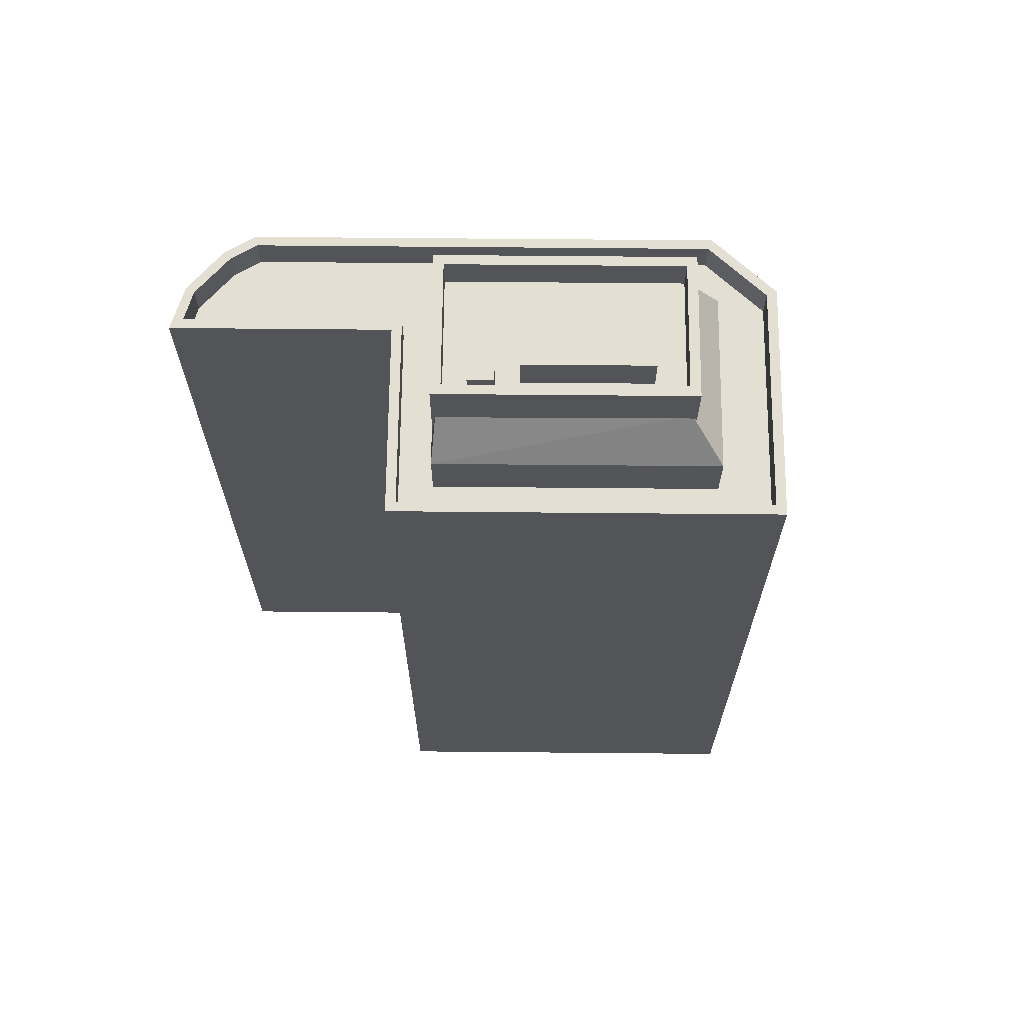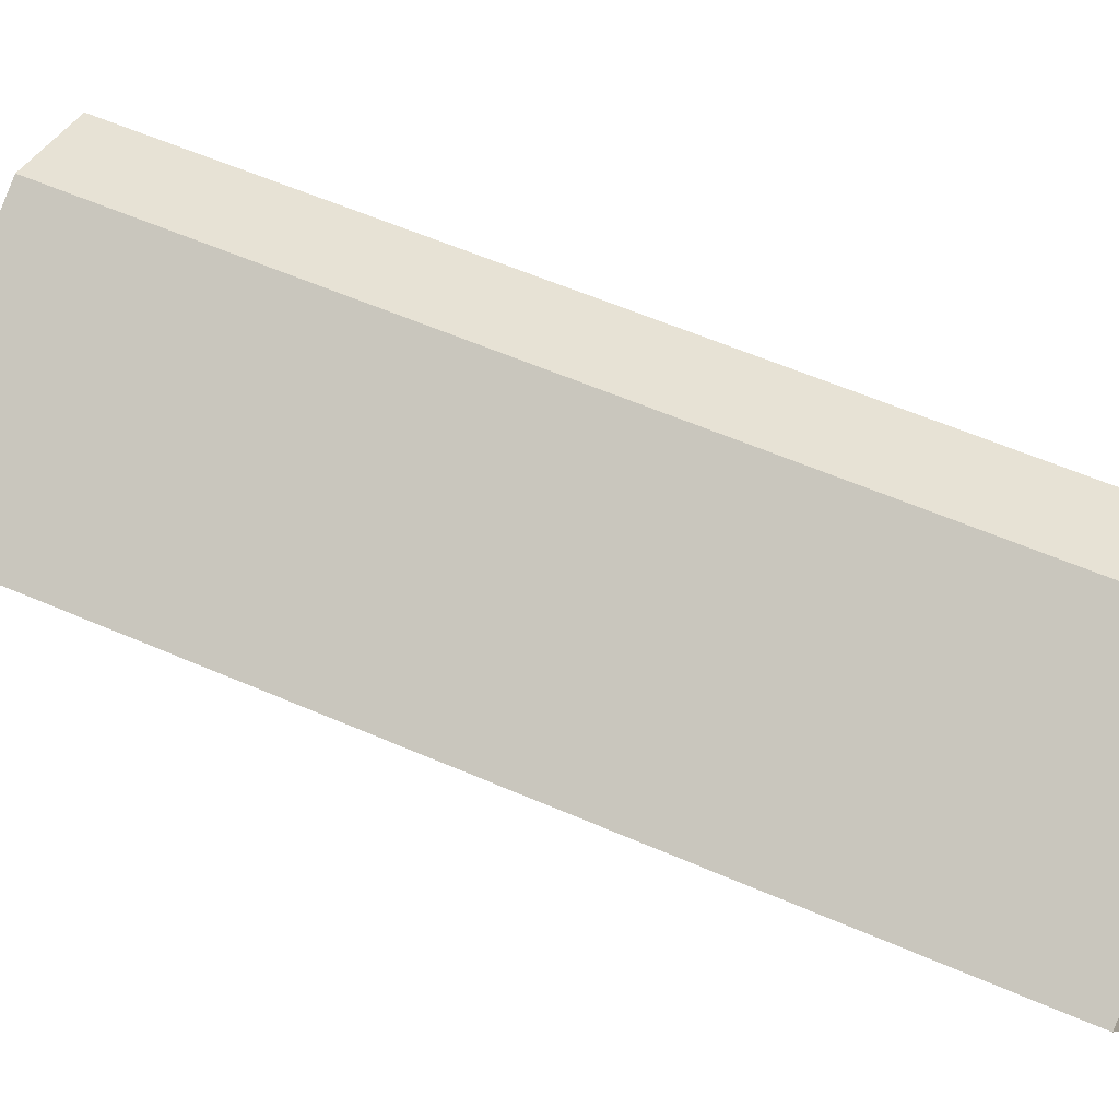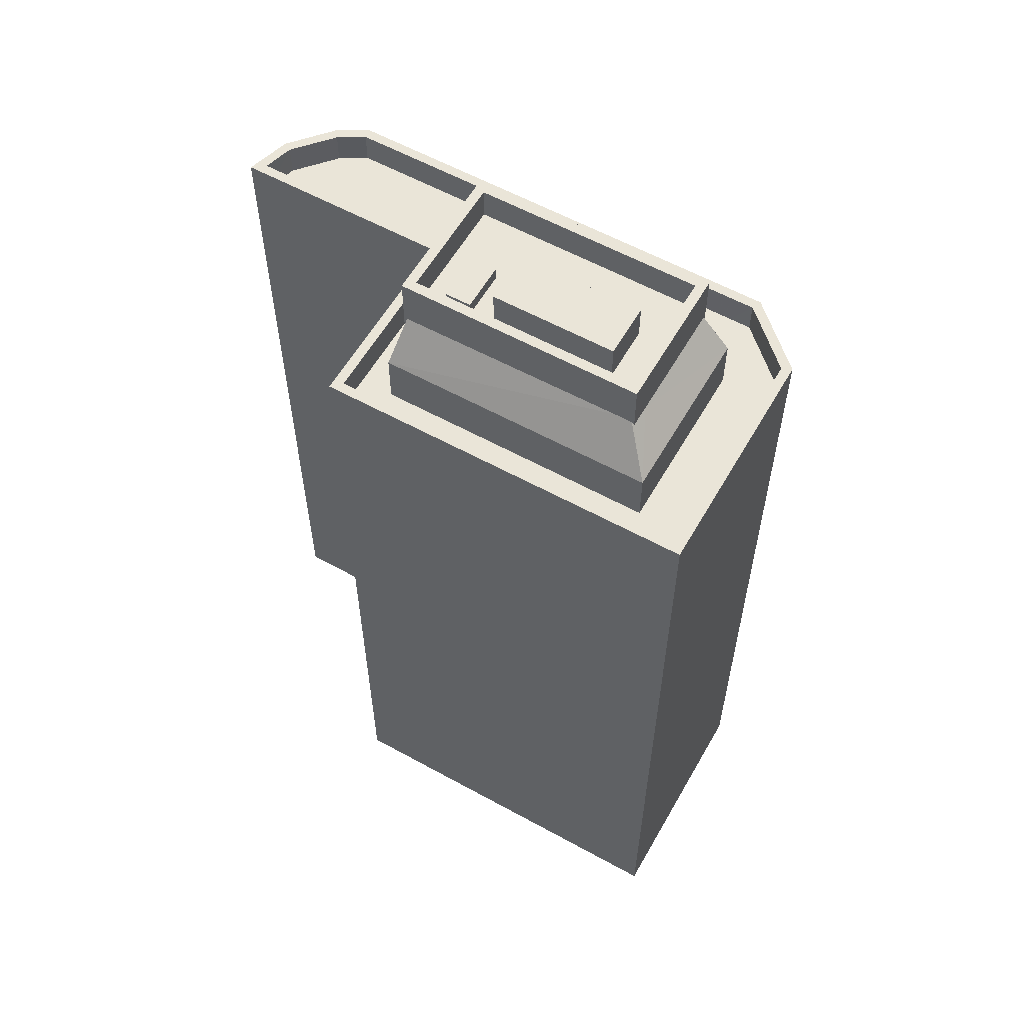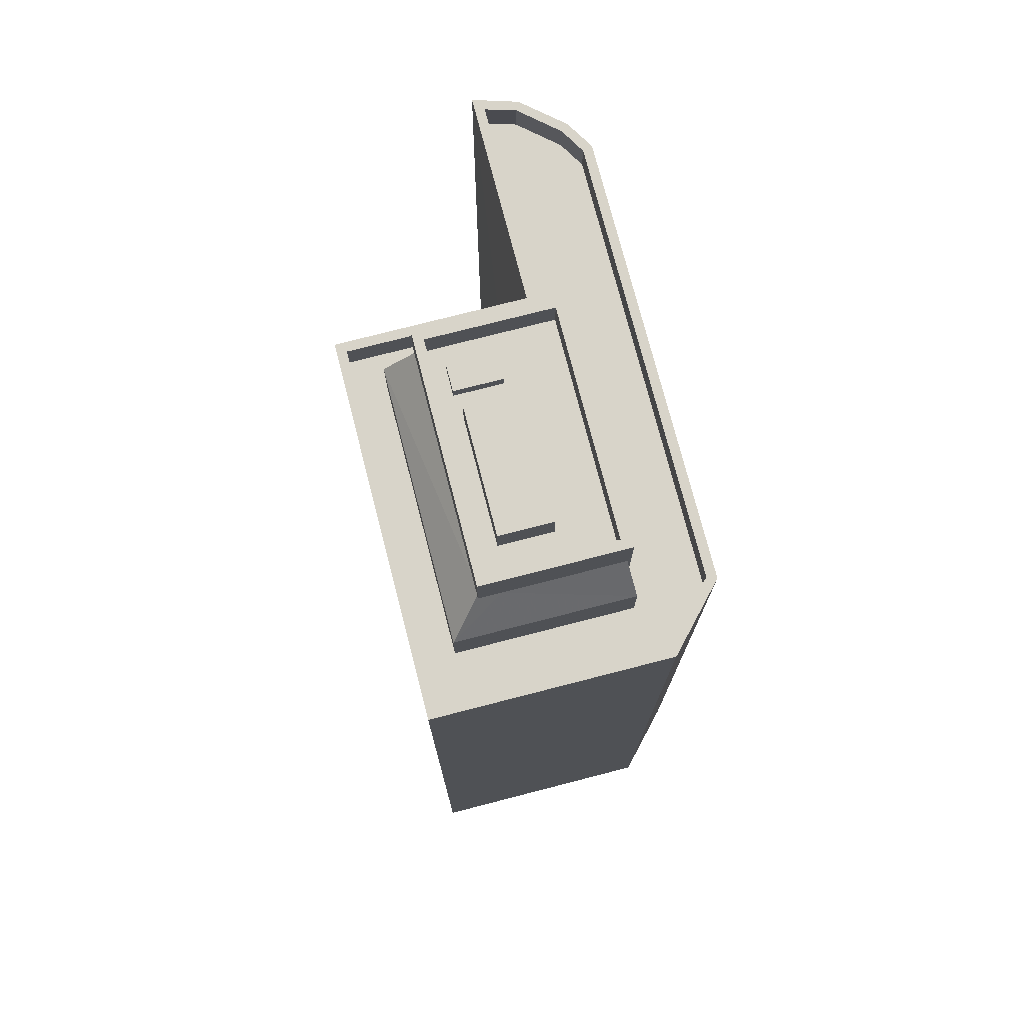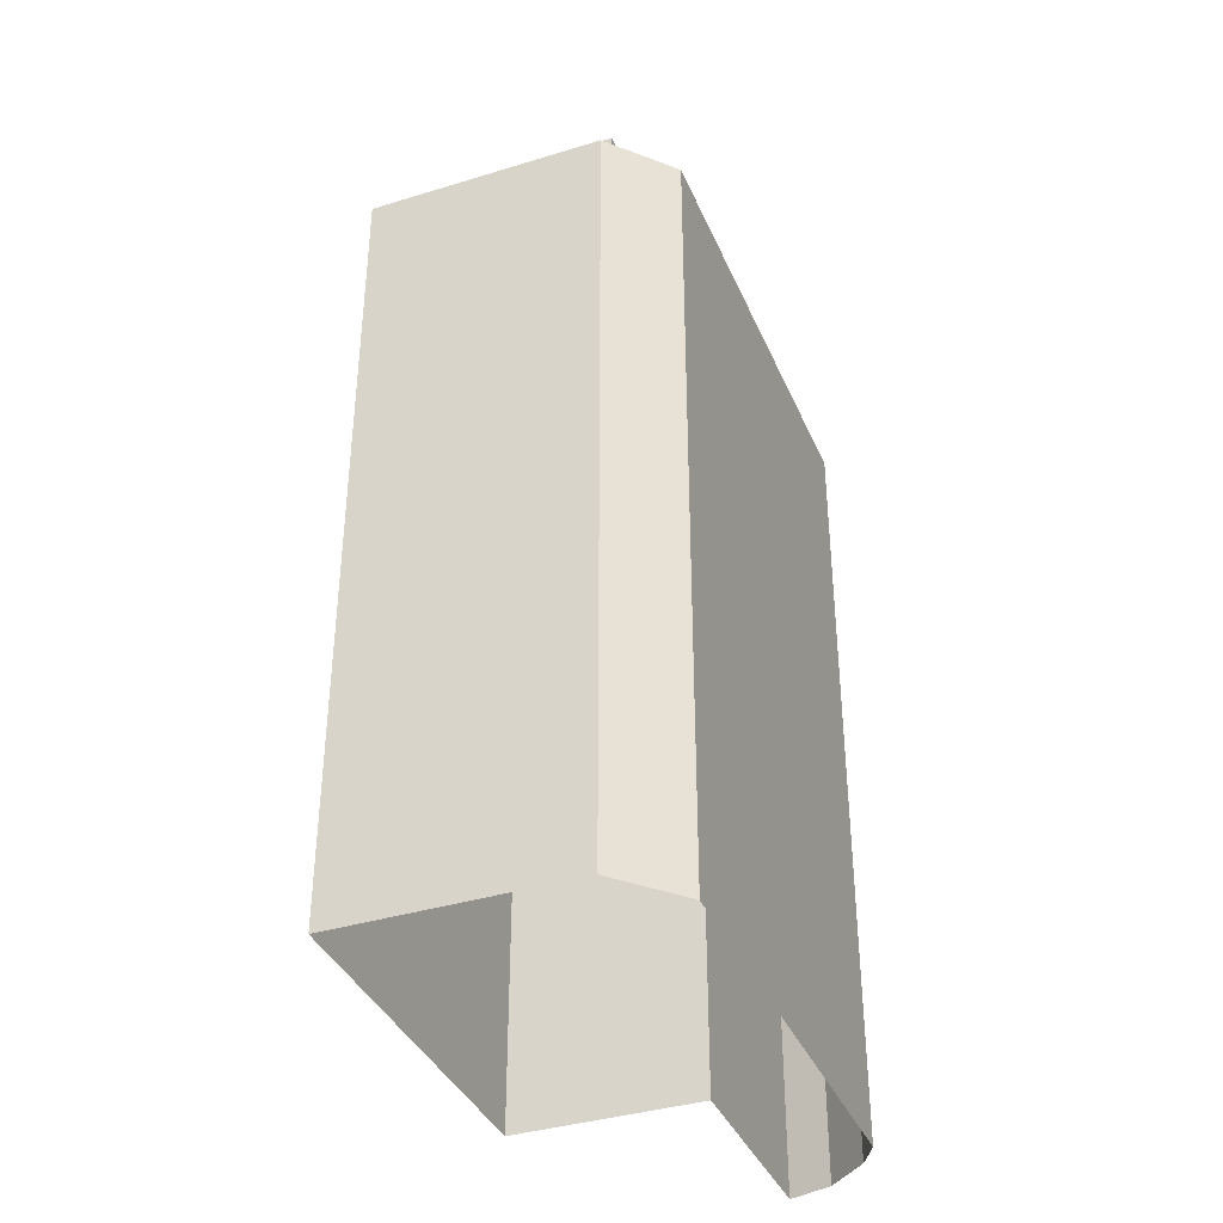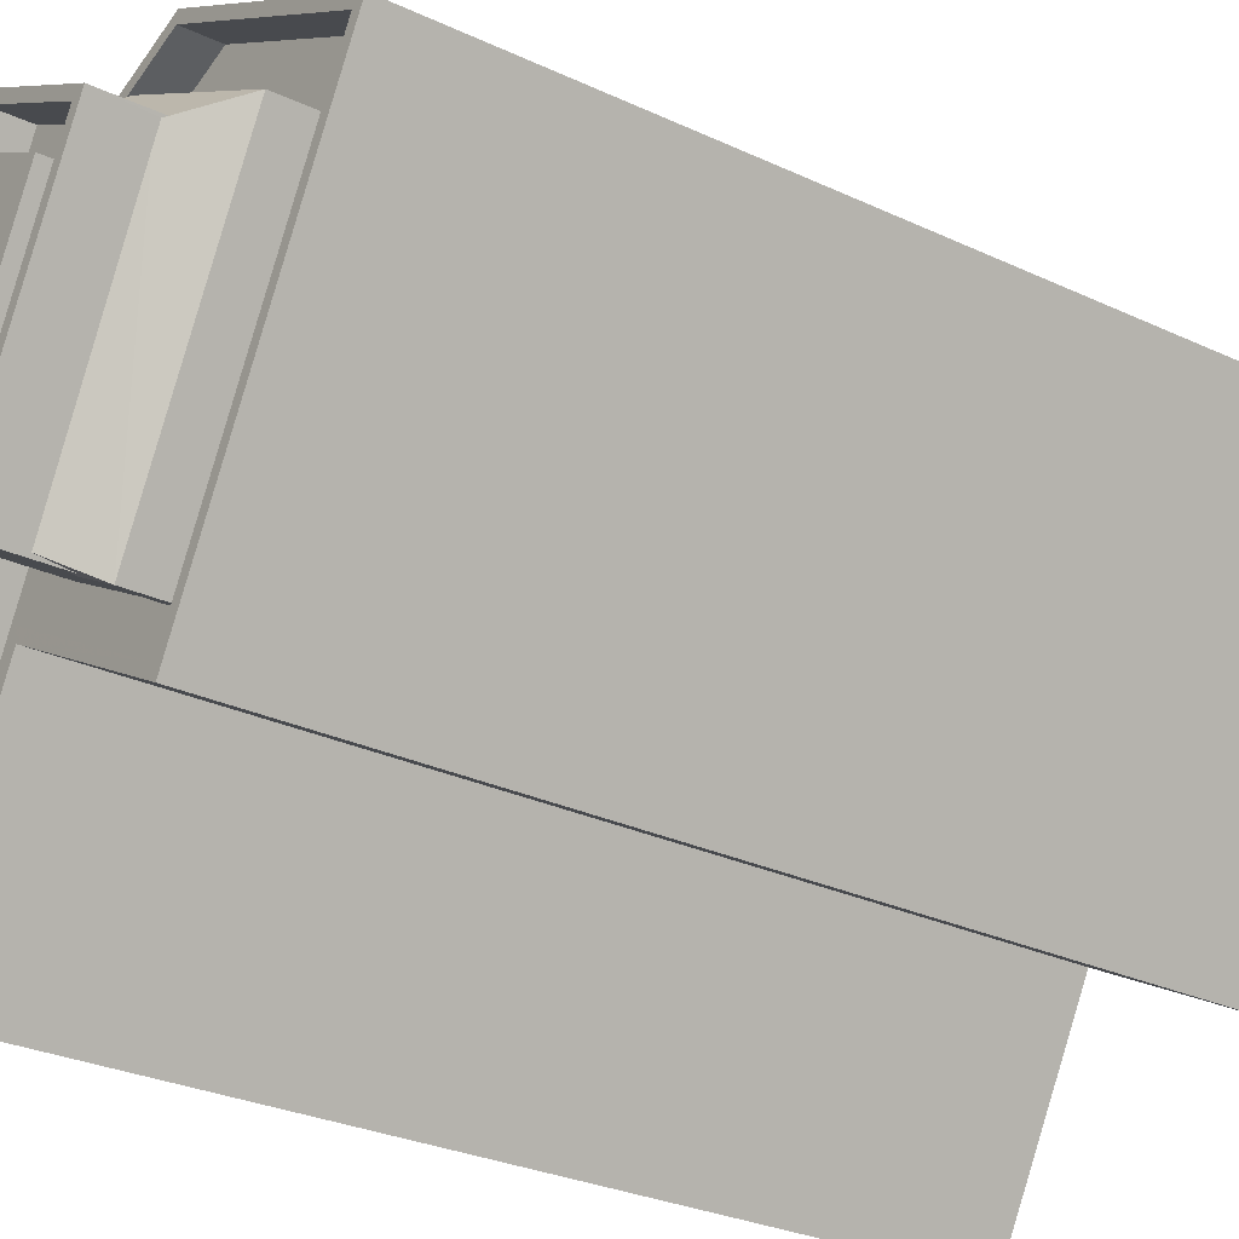
<metadata>
{"format":"obj","ext":"obj","renderer":"f3d","projection":"perspective","resolution":1024,"background":"white","views":[{"elev":67.1,"azim":61.5,"up":"+Z"},{"elev":56.0,"azim":114.8,"up":"+Y"},{"elev":58.8,"azim":90.6,"up":"+Z"},{"elev":75.5,"azim":136.5,"up":"+Z"},{"elev":-37.7,"azim":172.4,"up":"+Z"},{"elev":-27.8,"azim":54.2,"up":"+Y"}]}
</metadata>
<code>
v -1.15e+04 -3.434e+04 35.95
v -1.148e+04 -3.433e+04 35.96
v -1.149e+04 -3.434e+04 35.96
v -1.149e+04 -3.432e+04 35.96
v -1.149e+04 -3.432e+04 35.96
v -1.15e+04 -3.435e+04 35.95
v -1.15e+04 -3.434e+04 35.95
v -1.15e+04 -3.434e+04 35.95
v -1.15e+04 -3.434e+04 35.95
v -1.149e+04 -3.433e+04 75.47
v -1.149e+04 -3.432e+04 73.84
v -1.149e+04 -3.433e+04 75.49
v -1.148e+04 -3.433e+04 73.84
v -1.149e+04 -3.433e+04 75.47
v -1.149e+04 -3.433e+04 75.62
v -1.149e+04 -3.433e+04 75.62
v -1.149e+04 -3.434e+04 73.84
v -1.149e+04 -3.434e+04 75.53
v -1.149e+04 -3.433e+04 74.12
v -1.149e+04 -3.433e+04 74.13
v -1.149e+04 -3.433e+04 73.84
v -1.149e+04 -3.433e+04 73.84
v -1.149e+04 -3.434e+04 74.23
v -1.149e+04 -3.434e+04 74.23
v -1.149e+04 -3.434e+04 73.84
v -1.149e+04 -3.434e+04 73.84
v -1.149e+04 -3.433e+04 71.39
v -1.149e+04 -3.432e+04 71.39
v -1.149e+04 -3.433e+04 71.39
v -1.149e+04 -3.433e+04 71.39
v -1.15e+04 -3.433e+04 71.39
v -1.15e+04 -3.433e+04 71.39
v -1.15e+04 -3.434e+04 71.39
v -1.15e+04 -3.434e+04 71.39
v -1.149e+04 -3.432e+04 71.39
v -1.15e+04 -3.434e+04 71.39
v -1.149e+04 -3.432e+04 71.39
v -1.149e+04 -3.432e+04 71.39
v -1.15e+04 -3.434e+04 71.39
v -1.15e+04 -3.435e+04 71.39
v -1.149e+04 -3.434e+04 71.39
v -1.148e+04 -3.433e+04 71.4
v -1.148e+04 -3.433e+04 71.4
v -1.149e+04 -3.434e+04 71.4
v -1.149e+04 -3.434e+04 71.39
v -1.149e+04 -3.434e+04 71.39
v -1.15e+04 -3.435e+04 72.89
v -1.15e+04 -3.434e+04 72.89
v -1.15e+04 -3.434e+04 72.89
v -1.15e+04 -3.435e+04 72.89
v -1.15e+04 -3.434e+04 72.89
v -1.15e+04 -3.434e+04 72.89
v -1.149e+04 -3.432e+04 72.89
v -1.149e+04 -3.432e+04 72.89
v -1.149e+04 -3.432e+04 72.89
v -1.15e+04 -3.434e+04 72.89
v -1.149e+04 -3.432e+04 72.89
v -1.15e+04 -3.434e+04 72.89
v -1.15e+04 -3.434e+04 72.89
v -1.15e+04 -3.434e+04 72.89
v -1.148e+04 -3.433e+04 72.9
v -1.148e+04 -3.433e+04 72.9
v -1.149e+04 -3.434e+04 72.9
v -1.149e+04 -3.434e+04 72.9
v -1.149e+04 -3.433e+04 76.27
v -1.149e+04 -3.433e+04 76.27
v -1.149e+04 -3.433e+04 76.27
v -1.149e+04 -3.433e+04 76.27
v -1.149e+04 -3.434e+04 76.27
v -1.149e+04 -3.434e+04 76.27
v -1.149e+04 -3.434e+04 76.27
v -1.149e+04 -3.434e+04 76.27
v -1.149e+04 -3.434e+04 76.27
v -1.149e+04 -3.433e+04 76.27
v -1.149e+04 -3.433e+04 76.27
v -1.149e+04 -3.433e+04 76.27
v -1.149e+04 -3.433e+04 76.27
v -1.15e+04 -3.433e+04 76.27
v -1.149e+04 -3.433e+04 76.27
v -1.149e+04 -3.433e+04 77.77
v -1.149e+04 -3.433e+04 77.77
v -1.15e+04 -3.433e+04 77.77
v -1.15e+04 -3.433e+04 77.77
v -1.149e+04 -3.434e+04 77.77
v -1.149e+04 -3.434e+04 77.77
v -1.149e+04 -3.433e+04 77.77
v -1.149e+04 -3.433e+04 77.77
v -1.149e+04 -3.434e+04 76.88
v -1.149e+04 -3.434e+04 76.88
v -1.149e+04 -3.434e+04 76.88
v -1.149e+04 -3.433e+04 76.88
v -1.149e+04 -3.433e+04 77.94
v -1.149e+04 -3.433e+04 77.95
v -1.149e+04 -3.433e+04 77.94
v -1.149e+04 -3.433e+04 77.94
f 1 2 3
f 4 2 5
f 1 6 7
f 5 1 8
f 1 7 9
f 8 1 9
f 5 2 1
f 10 11 12
f 10 13 11
f 13 14 15
f 10 14 13
f 16 17 13
f 15 16 13
f 16 18 17
f 19 20 21
f 21 20 11
f 20 12 11
f 22 19 21
f 23 17 18
f 24 25 23
f 25 17 23
f 26 25 24
f 27 28 29
f 30 29 31
f 31 29 32
f 29 28 32
f 33 32 34
f 27 35 28
f 36 33 34
f 33 31 32
f 35 37 38
f 39 40 36
f 41 31 33
f 42 38 43
f 44 42 43
f 45 44 43
f 43 38 37
f 35 27 37
f 36 40 33
f 33 44 46
f 46 44 45
f 46 41 33
f 47 48 49
f 48 47 50
f 51 50 47
f 51 47 52
f 53 54 55
f 52 56 51
f 54 57 55
f 58 59 57
f 60 56 52
f 59 56 60
f 58 57 54
f 59 58 56
f 61 62 53
f 55 61 53
f 62 63 64
f 64 63 48
f 62 61 63
f 48 63 49
f 65 66 67
f 66 68 67
f 65 69 70
f 71 70 72
f 73 71 72
f 74 69 75
f 76 74 75
f 72 70 69
f 75 65 67
f 75 69 65
f 66 77 68
f 77 78 79
f 76 79 74
f 78 71 73
f 68 77 79
f 74 78 73
f 79 78 74
f 80 81 82
f 83 80 82
f 82 84 85
f 86 81 80
f 86 85 84
f 82 85 83
f 87 86 80
f 85 86 87
f 88 89 90
f 91 88 90
f 92 93 94
f 92 95 93
f 30 21 29
f 30 22 21
f 37 27 11
f 27 29 21
f 11 27 21
f 11 13 43
f 37 11 43
f 43 17 45
f 43 13 17
f 45 25 46
f 45 17 25
f 25 26 41
f 46 25 41
f 49 44 33
f 49 63 44
f 47 33 40
f 47 49 33
f 52 40 39
f 52 47 40
f 60 39 36
f 60 52 39
f 59 36 34
f 59 60 36
f 32 28 57
f 34 32 59
f 28 35 57
f 32 57 59
f 57 35 38
f 55 57 38
f 55 38 42
f 61 55 42
f 42 63 61
f 42 44 63
f 50 6 1
f 48 50 1
f 51 7 6
f 50 51 6
f 56 9 7
f 51 56 7
f 58 8 9
f 56 58 9
f 58 54 5
f 8 58 5
f 54 4 5
f 54 53 4
f 53 2 4
f 53 62 2
f 2 62 64
f 3 2 64
f 48 1 3
f 64 48 3
f 19 81 20
f 19 82 81
f 82 22 31
f 31 22 30
f 19 22 82
f 78 83 71
f 71 85 70
f 71 83 85
f 83 78 77
f 80 83 77
f 65 87 66
f 66 80 77
f 66 87 80
f 85 87 65
f 70 85 65
f 81 86 10
f 20 81 12
f 86 14 10
f 81 10 12
f 23 18 84
f 86 84 16
f 14 86 15
f 15 86 16
f 16 84 18
f 41 26 31
f 23 84 24
f 26 24 82
f 31 26 82
f 24 84 82
f 69 74 91
f 90 69 91
f 69 90 89
f 72 69 89
f 88 72 89
f 88 73 72
f 74 88 91
f 74 73 88
f 67 94 93
f 67 68 94
f 95 67 93
f 95 75 67
f 75 95 76
f 95 92 76
f 92 79 76
f 68 79 92
f 94 68 92

</code>
